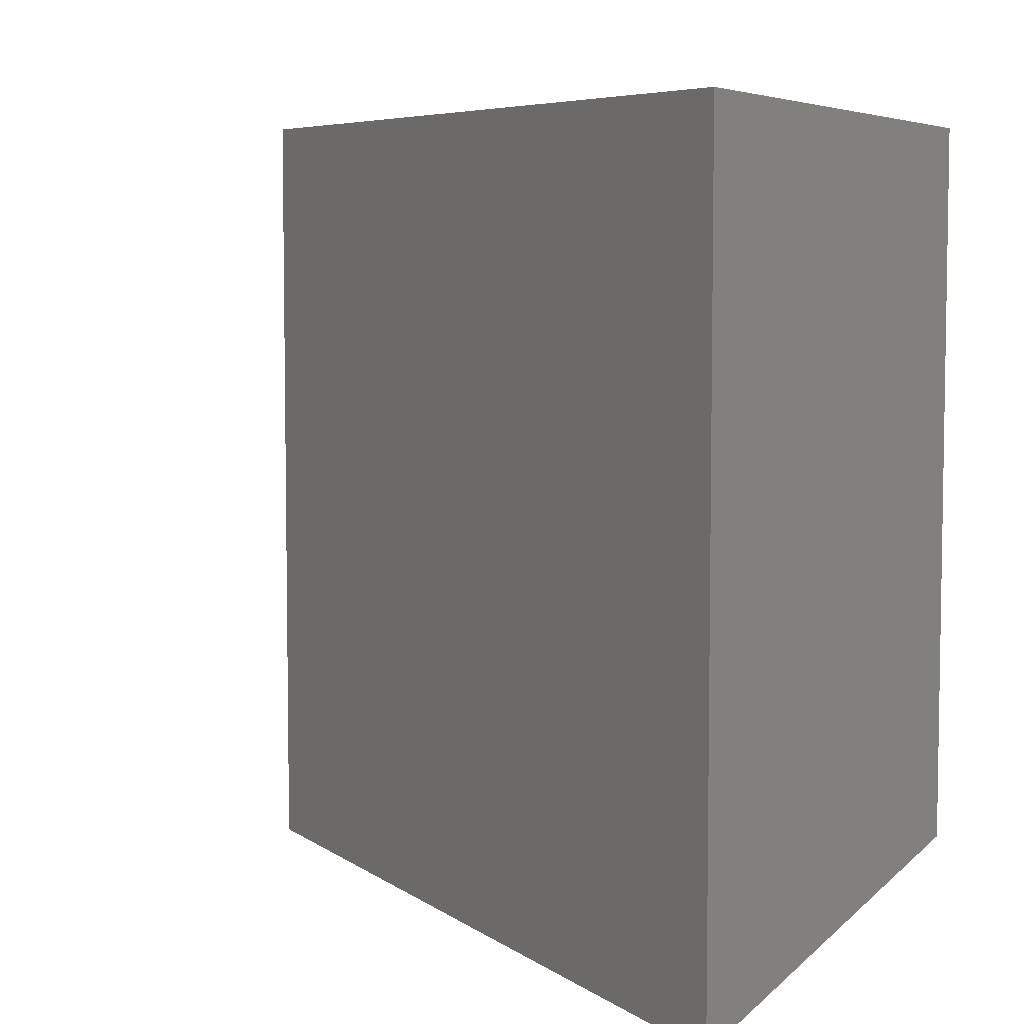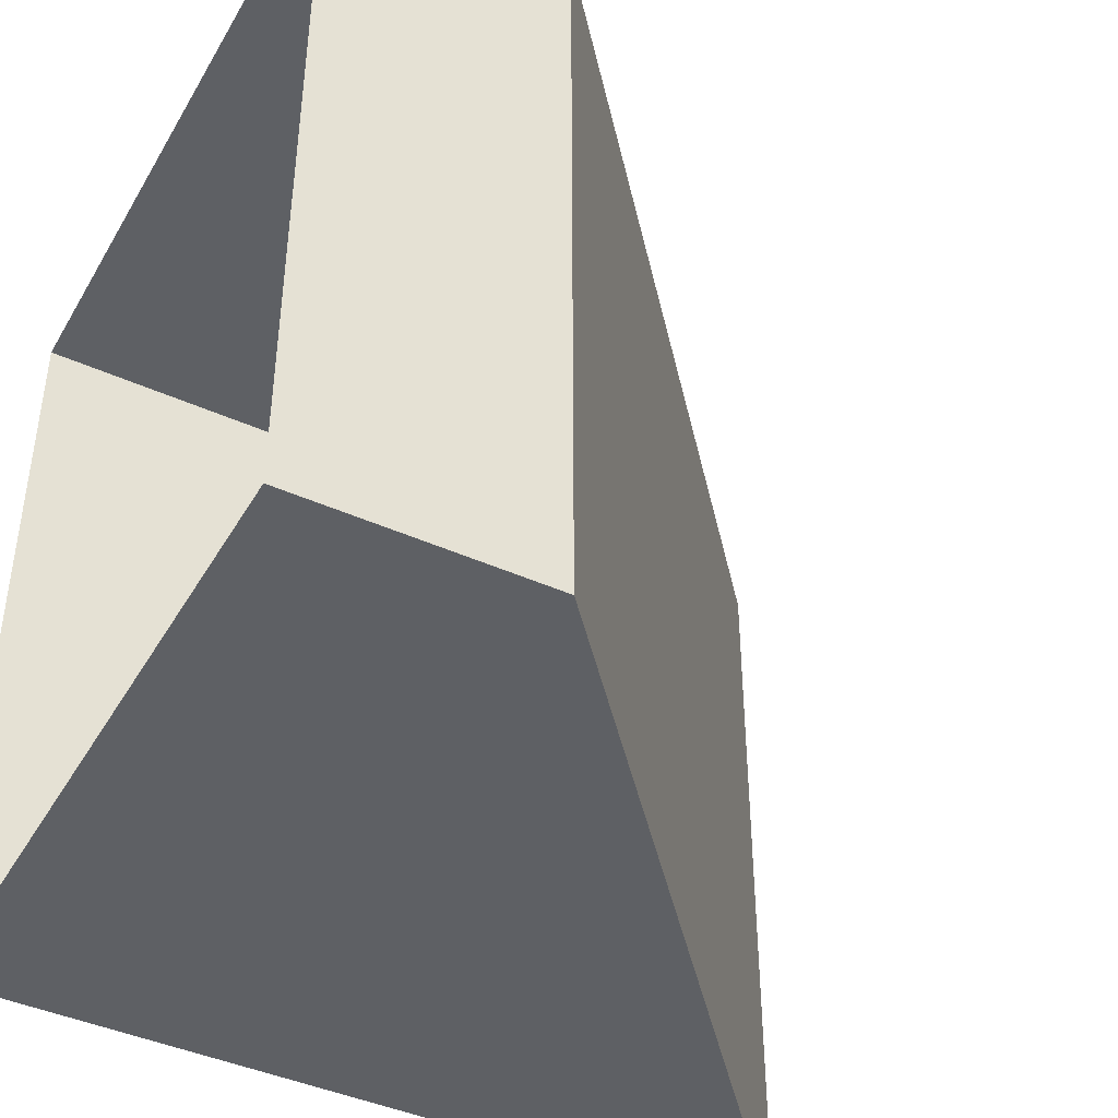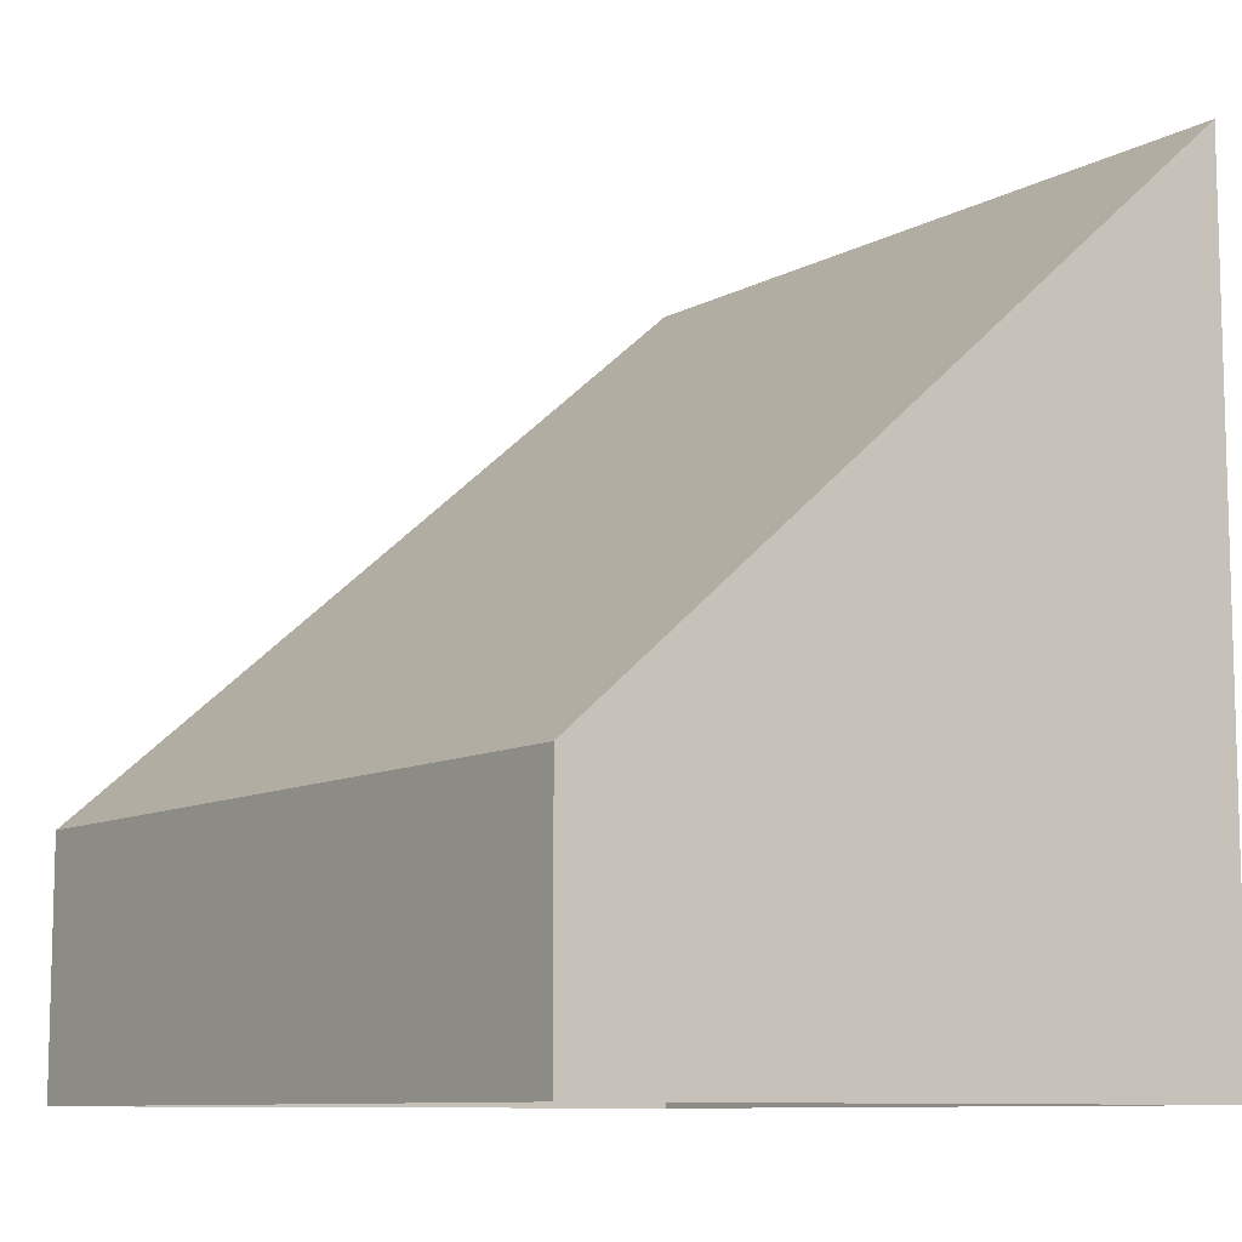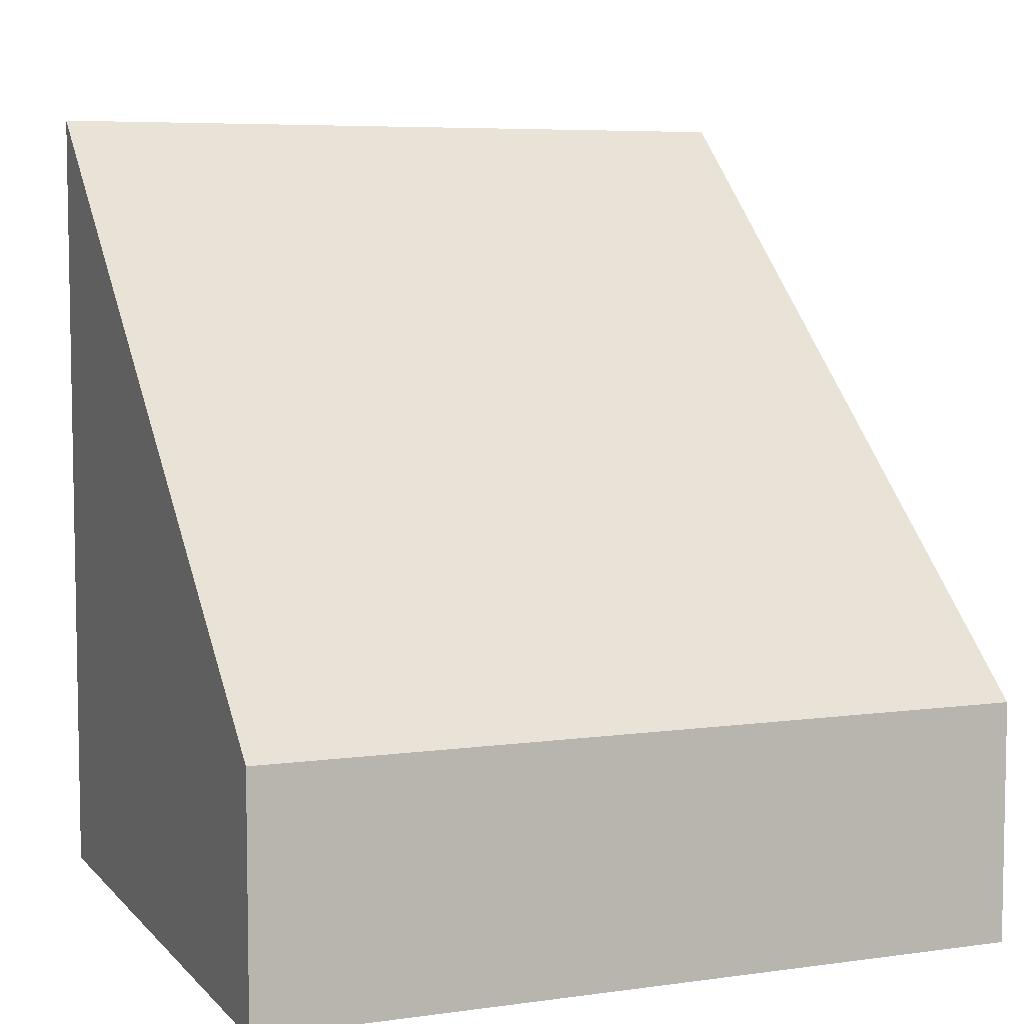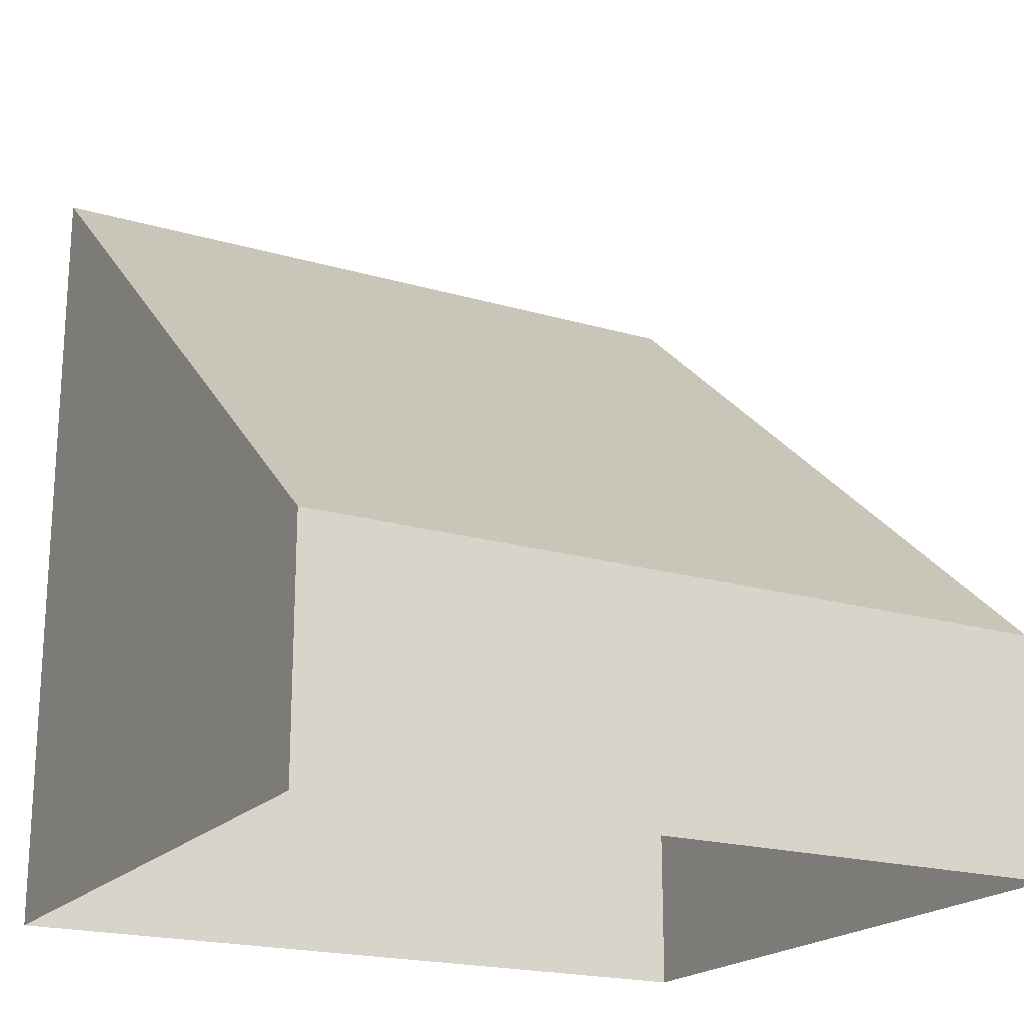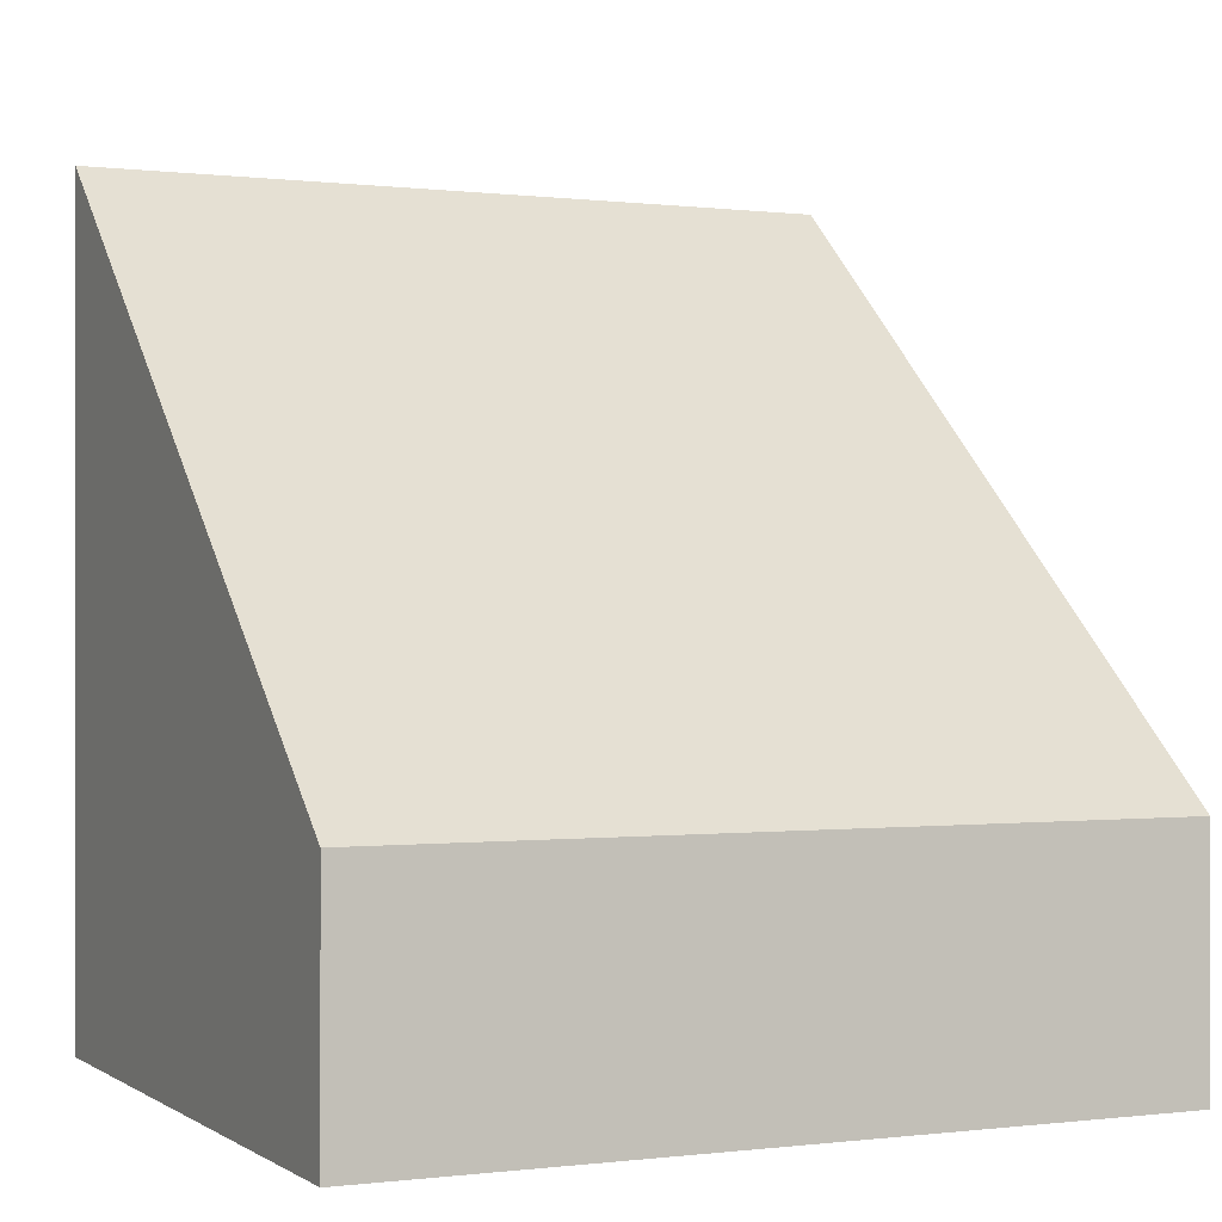
<metadata>
{"format":"obj","ext":"obj","renderer":"f3d","projection":"perspective","resolution":1024,"background":"white","views":[{"elev":6.1,"azim":-157.7,"up":"+Z"},{"elev":-42.9,"azim":61.8,"up":"+Z"},{"elev":-9.6,"azim":143.9,"up":"+Y"},{"elev":6.4,"azim":67.7,"up":"+Y"},{"elev":-19.9,"azim":61.5,"up":"+Y"},{"elev":-0.1,"azim":64.9,"up":"+Y"}]}
</metadata>
<code>
v -0.375 0.8125 0.5
v -0.375 0 0.5
v -0.375 0 -0.5
v -0.375 0.8125 -0.5
v -0.375 0.9375 -0.5
v -0.375 0.9375 0.5
v 0.5 0.125 0.5
v 0.5 0 0.5
v 0.5 0.125 -0.5
v 0.5 0 -0.5
v 0.5 0.1875 -0.5
v -0.375 1 -0.5
v -0.375 1 0.5
v 0.5 0.25 0.5
v 0.5 0.1875 0.5
v 0.5 0.25 -0.5
v -0.375 1.062 -0.5
v -0.375 1.062 0.5
v 0.5 0.3125 0.5
v 0.5 0.3125 -0.5
v -0.375 -0.5 -0.5
v -0.375 1.5 -0.5
v -0.375 -0.5 0.5
v -0.375 1.5 0.5
v 0.5 -0.5 0.5
v 0.5 -1.438 -0.5
v 0.5 -0.5 -0.5
v 0.5 1.5 -0.5
v -0.375 0.8125 0.5
v -0.375 0.8125 0.5
f 1 2 3
f 1 3 4
f 1 4 5
f 1 5 6
f 1 6 7
f 1 7 2
f 2 7 8
f 8 7 9
f 8 9 10
f 10 9 3
f 3 9 4
f 4 9 11
f 4 11 5
f 5 11 12
f 5 12 13
f 5 13 6
f 6 13 14
f 6 14 15
f 6 15 7
f 7 15 9
f 9 15 11
f 11 15 16
f 11 16 12
f 12 16 17
f 12 17 18
f 12 18 13
f 13 18 19
f 13 19 14
f 14 19 20
f 14 20 16
f 14 16 15
f 17 20 19
f 17 19 18
f 17 16 20

</code>
